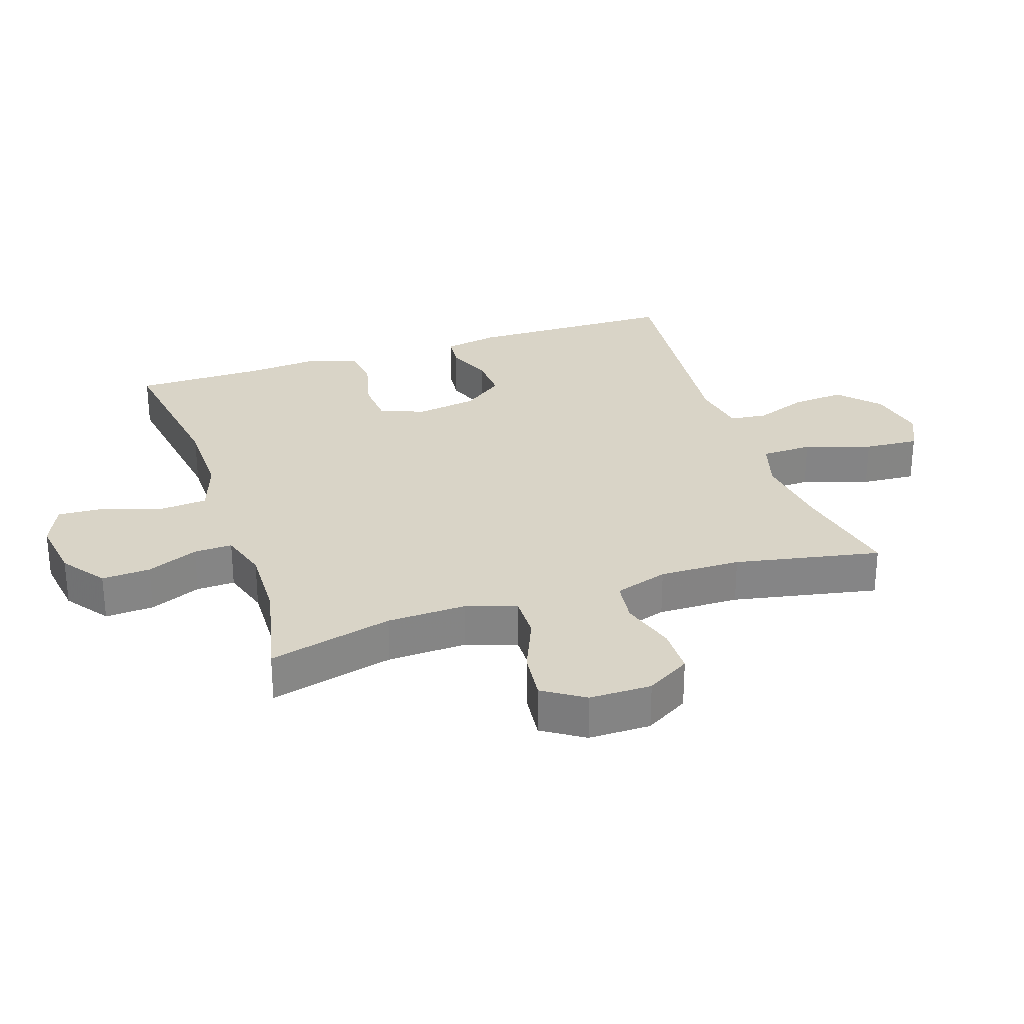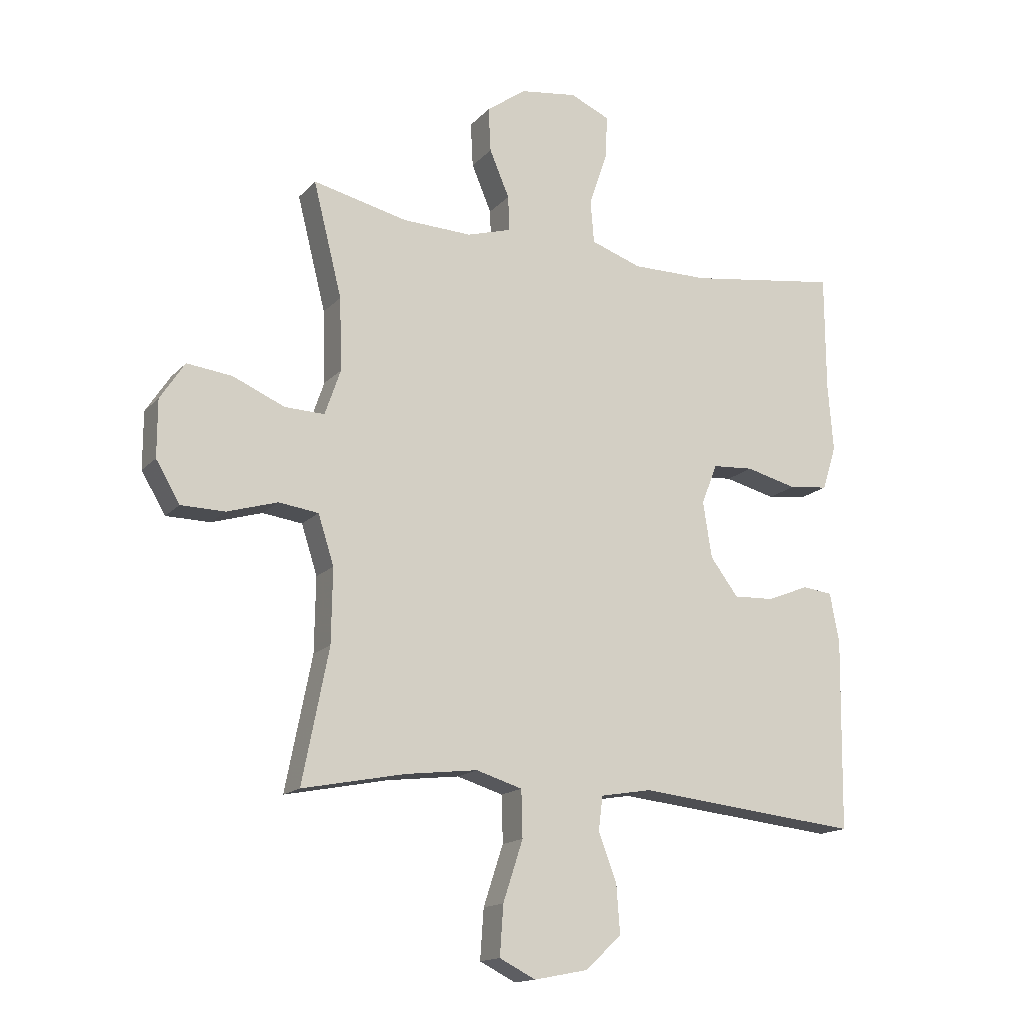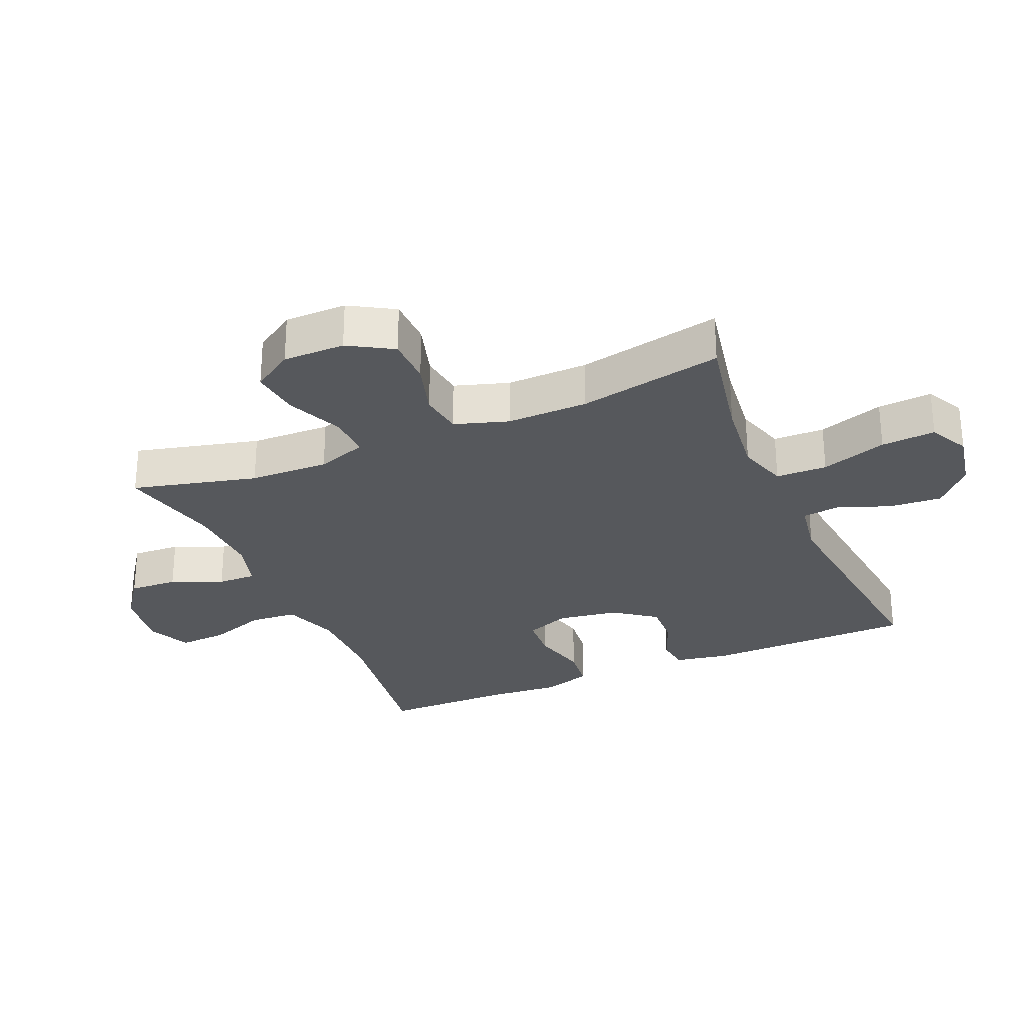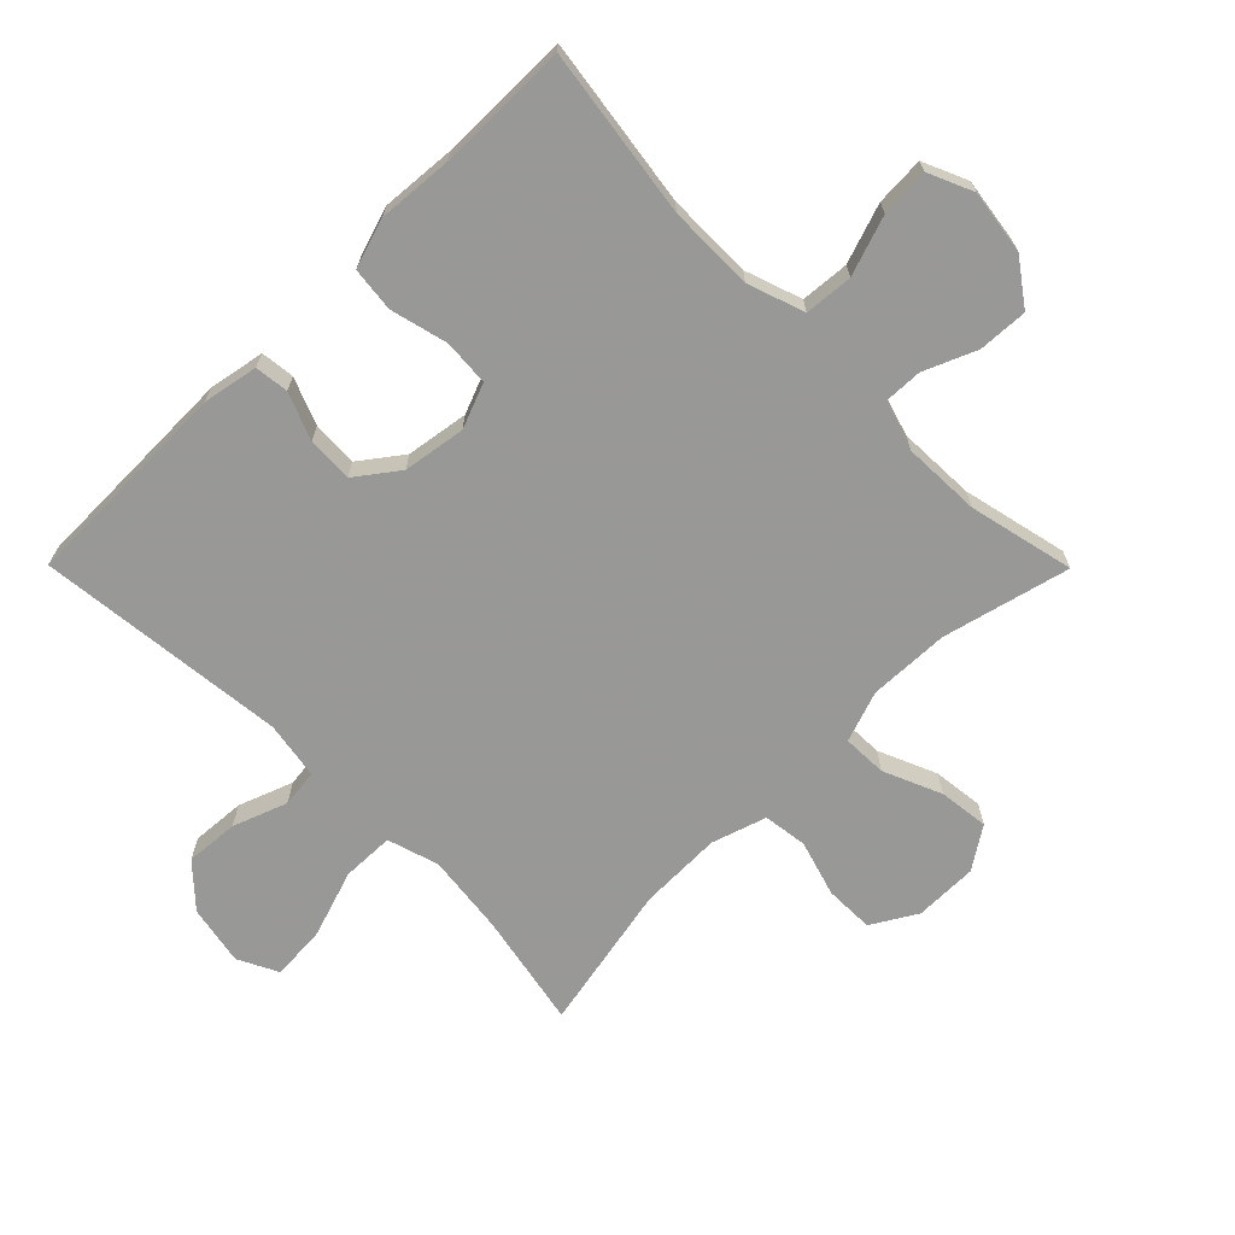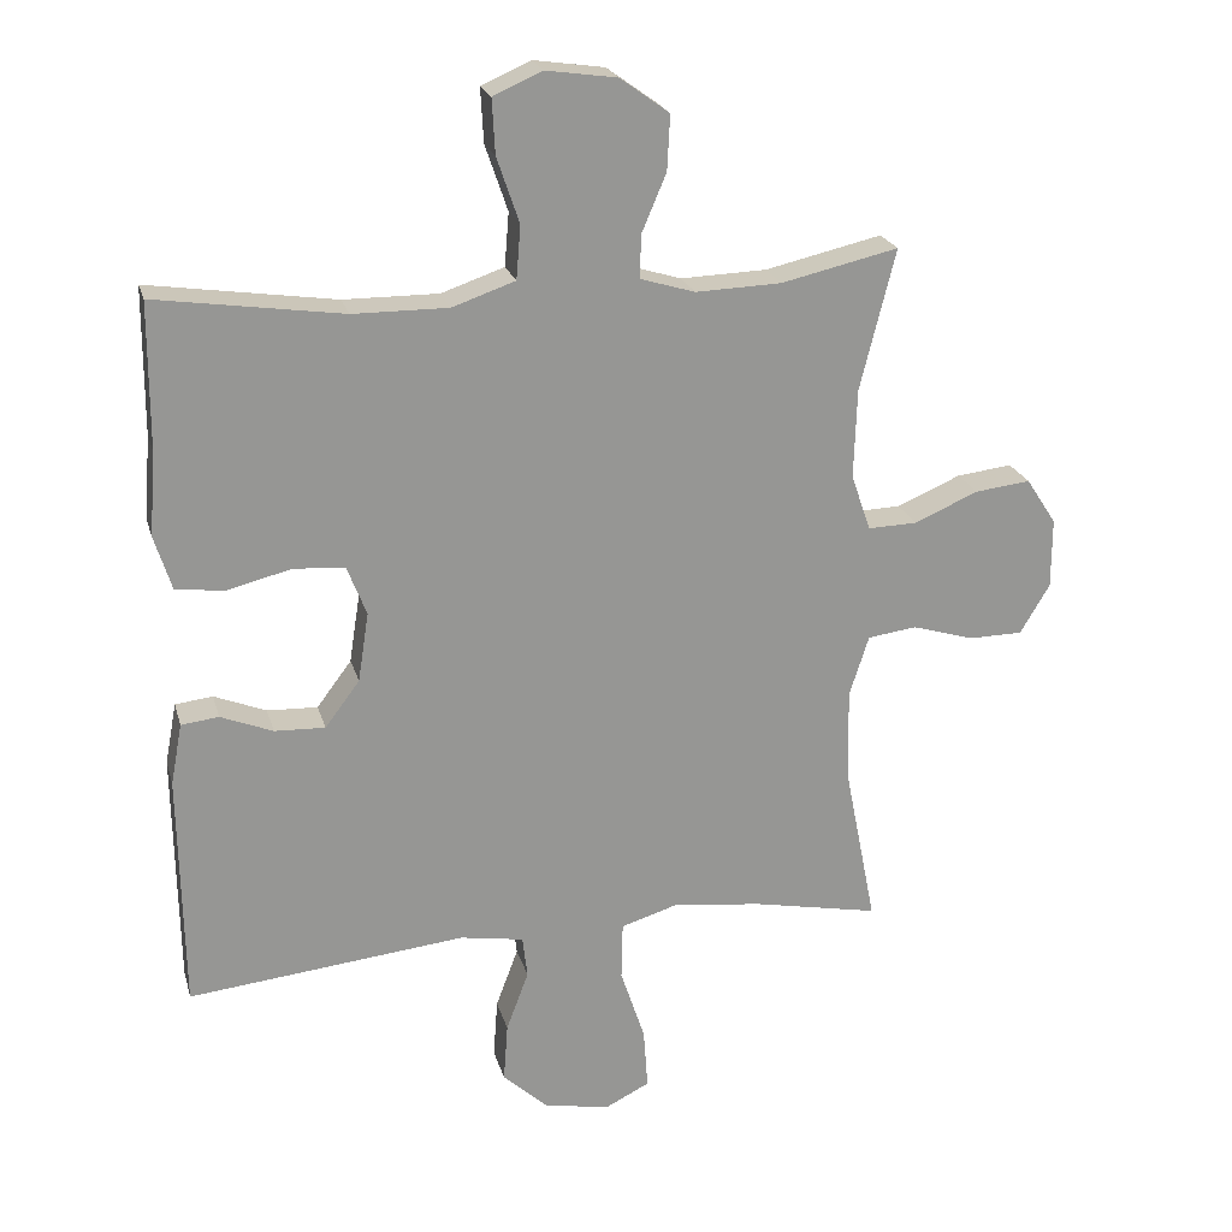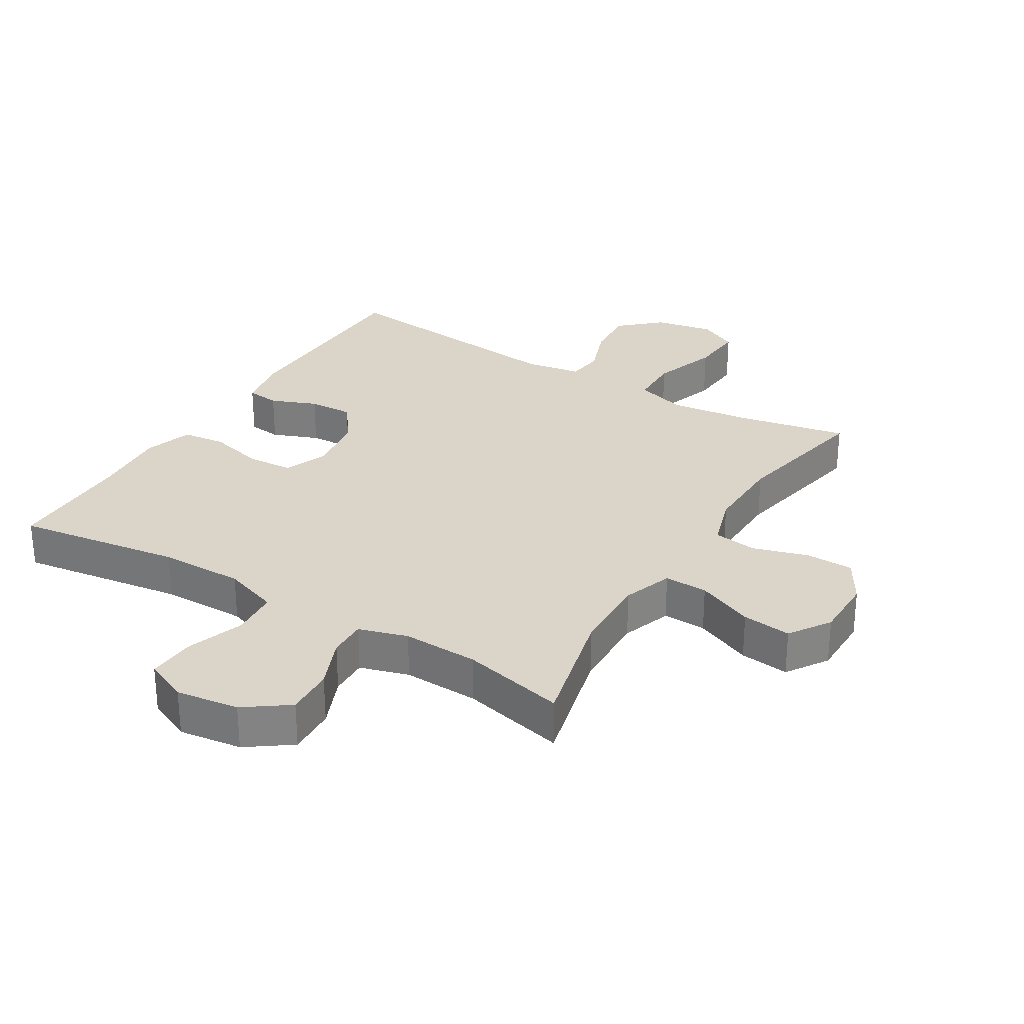
<metadata>
{"format":"obj","ext":"obj","renderer":"f3d","projection":"perspective","resolution":1024,"background":"white","views":[{"elev":28.5,"azim":71.4,"up":"+Y"},{"elev":-15.6,"azim":153.1,"up":"+Z"},{"elev":-28.3,"azim":113.4,"up":"+Y"},{"elev":-68.5,"azim":-45.2,"up":"+Y"},{"elev":22.2,"azim":-14.5,"up":"+Z"},{"elev":29.2,"azim":31.4,"up":"+Y"}]}
</metadata>
<code>
v 0.5 0.07 0.5
v 0.451 0.07 0.305
v 0.447 0.07 0.181
v 0.474 0.07 0.103
v 0.542 0.07 0.105
v 0.631 0.07 0.143
v 0.708 0.07 0.152
v 0.75 0.07 0.088
v 0.75 0.07 -0.009
v 0.709 0.07 -0.078
v 0.634 0.07 -0.079
v 0.548 0.07 -0.053
v 0.48 0.07 -0.062
v 0.453 0.07 -0.146
v 0.455 0.07 -0.273
v 0.5 0.07 -0.5
v 0.324 0.07 -0.465
v 0.2 0.07 -0.45
v 0.121 0.07 -0.474
v 0.119 0.07 -0.554
v 0.153 0.07 -0.657
v 0.159 0.07 -0.742
v 0.097 0.07 -0.773
v 0.005 0.07 -0.755
v -0.057 0.07 -0.698
v -0.051 0.07 -0.616
v -0.02 0.07 -0.533
v -0.027 0.07 -0.475
v -0.115 0.07 -0.46
v -0.5 0.07 -0.5
v -0.505 0.07 -0.172
v -0.489 0.07 -0.087
v -0.437 0.07 -0.081
v -0.365 0.07 -0.11
v -0.295 0.07 -0.113
v -0.247 0.07 -0.049
v -0.232 0.07 0.047
v -0.259 0.07 0.116
v -0.33 0.07 0.121
v -0.418 0.07 0.099
v -0.486 0.07 0.107
v -0.51 0.07 0.183
v -0.501 0.07 0.298
v -0.5 0.07 0.5
v -0.241 0.07 0.462
v -0.109 0.07 0.461
v -0.022 0.07 0.491
v -0.016 0.07 0.565
v -0.047 0.07 0.656
v -0.051 0.07 0.731
v 0.017 0.07 0.761
v 0.115 0.07 0.747
v 0.183 0.07 0.698
v 0.179 0.07 0.622
v 0.145 0.07 0.542
v 0.143 0.07 0.482
v 0.219 0.07 0.459
v 0.338 0.07 0.463
v 0.5 0 0.5
v 0.451 0 0.305
v 0.447 0 0.181
v 0.474 0 0.103
v 0.542 0 0.105
v 0.631 0 0.143
v 0.708 0 0.152
v 0.75 0 0.088
v 0.75 0 -0.009
v 0.709 0 -0.078
v 0.634 0 -0.079
v 0.548 0 -0.053
v 0.48 0 -0.062
v 0.453 0 -0.146
v 0.455 0 -0.273
v 0.5 0 -0.5
v 0.324 0 -0.465
v 0.2 0 -0.45
v 0.121 0 -0.474
v 0.119 0 -0.554
v 0.153 0 -0.657
v 0.159 0 -0.742
v 0.097 0 -0.773
v 0.005 0 -0.755
v -0.057 0 -0.698
v -0.051 0 -0.616
v -0.02 0 -0.533
v -0.027 0 -0.475
v -0.115 0 -0.46
v -0.5 0 -0.5
v -0.505 0 -0.172
v -0.489 0 -0.087
v -0.437 0 -0.081
v -0.365 0 -0.11
v -0.295 0 -0.113
v -0.247 0 -0.049
v -0.232 0 0.047
v -0.259 0 0.116
v -0.33 0 0.121
v -0.418 0 0.099
v -0.486 0 0.107
v -0.51 0 0.183
v -0.501 0 0.298
v -0.5 0 0.5
v -0.241 0 0.462
v -0.109 0 0.461
v -0.022 0 0.491
v -0.016 0 0.565
v -0.047 0 0.656
v -0.051 0 0.731
v 0.017 0 0.761
v 0.115 0 0.747
v 0.183 0 0.698
v 0.179 0 0.622
v 0.145 0 0.542
v 0.143 0 0.482
v 0.219 0 0.459
v 0.338 0 0.463
f 52 53 54 55
f 52 55 56
f 51 52 56
f 48 49 50 51
f 47 48 51 56
f 46 47 56 57
f 43 44 45
f 43 45 46
f 42 43 46 57
f 39 40 41 42
f 38 39 42 57
f 31 32 33 34
f 29 30 31 34
f 28 29 34 35
f 24 25 26 27
f 22 23 24 27
f 20 21 22 27
f 19 20 27 28
f 18 19 28 35
f 15 16 17
f 14 15 17 18
f 13 14 18 35
f 9 10 11 12
f 5 6 7 8
f 4 5 8 9
f 58 1 2
f 58 2 3
f 37 38 57 58
f 36 37 58 3
f 35 36 3 4
f 12 13 35
f 4 9 12 35
f 113 112 111 110
f 114 113 110
f 114 110 109
f 109 108 107 106
f 114 109 106 105
f 115 114 105 104
f 103 102 101
f 104 103 101
f 115 104 101 100
f 100 99 98 97
f 115 100 97 96
f 92 91 90 89
f 92 89 88 87
f 93 92 87 86
f 85 84 83 82
f 85 82 81 80
f 85 80 79 78
f 86 85 78 77
f 93 86 77 76
f 75 74 73
f 76 75 73 72
f 93 76 72 71
f 70 69 68 67
f 66 65 64 63
f 67 66 63 62
f 60 59 116
f 61 60 116
f 116 115 96 95
f 61 116 95 94
f 62 61 94 93
f 93 71 70
f 93 70 67 62
f 1 59 60 2
f 2 60 61 3
f 3 61 62 4
f 4 62 63 5
f 5 63 64 6
f 6 64 65 7
f 7 65 66 8
f 8 66 67 9
f 9 67 68 10
f 10 68 69 11
f 11 69 70 12
f 12 70 71 13
f 13 71 72 14
f 14 72 73 15
f 15 73 74 16
f 16 74 75 17
f 17 75 76 18
f 18 76 77 19
f 19 77 78 20
f 20 78 79 21
f 21 79 80 22
f 22 80 81 23
f 23 81 82 24
f 24 82 83 25
f 25 83 84 26
f 26 84 85 27
f 27 85 86 28
f 28 86 87 29
f 29 87 88 30
f 30 88 89 31
f 31 89 90 32
f 32 90 91 33
f 33 91 92 34
f 34 92 93 35
f 35 93 94 36
f 36 94 95 37
f 37 95 96 38
f 38 96 97 39
f 39 97 98 40
f 40 98 99 41
f 41 99 100 42
f 42 100 101 43
f 43 101 102 44
f 44 102 103 45
f 45 103 104 46
f 46 104 105 47
f 47 105 106 48
f 48 106 107 49
f 49 107 108 50
f 50 108 109 51
f 51 109 110 52
f 52 110 111 53
f 53 111 112 54
f 54 112 113 55
f 55 113 114 56
f 56 114 115 57
f 57 115 116 58
f 58 116 59 1

</code>
